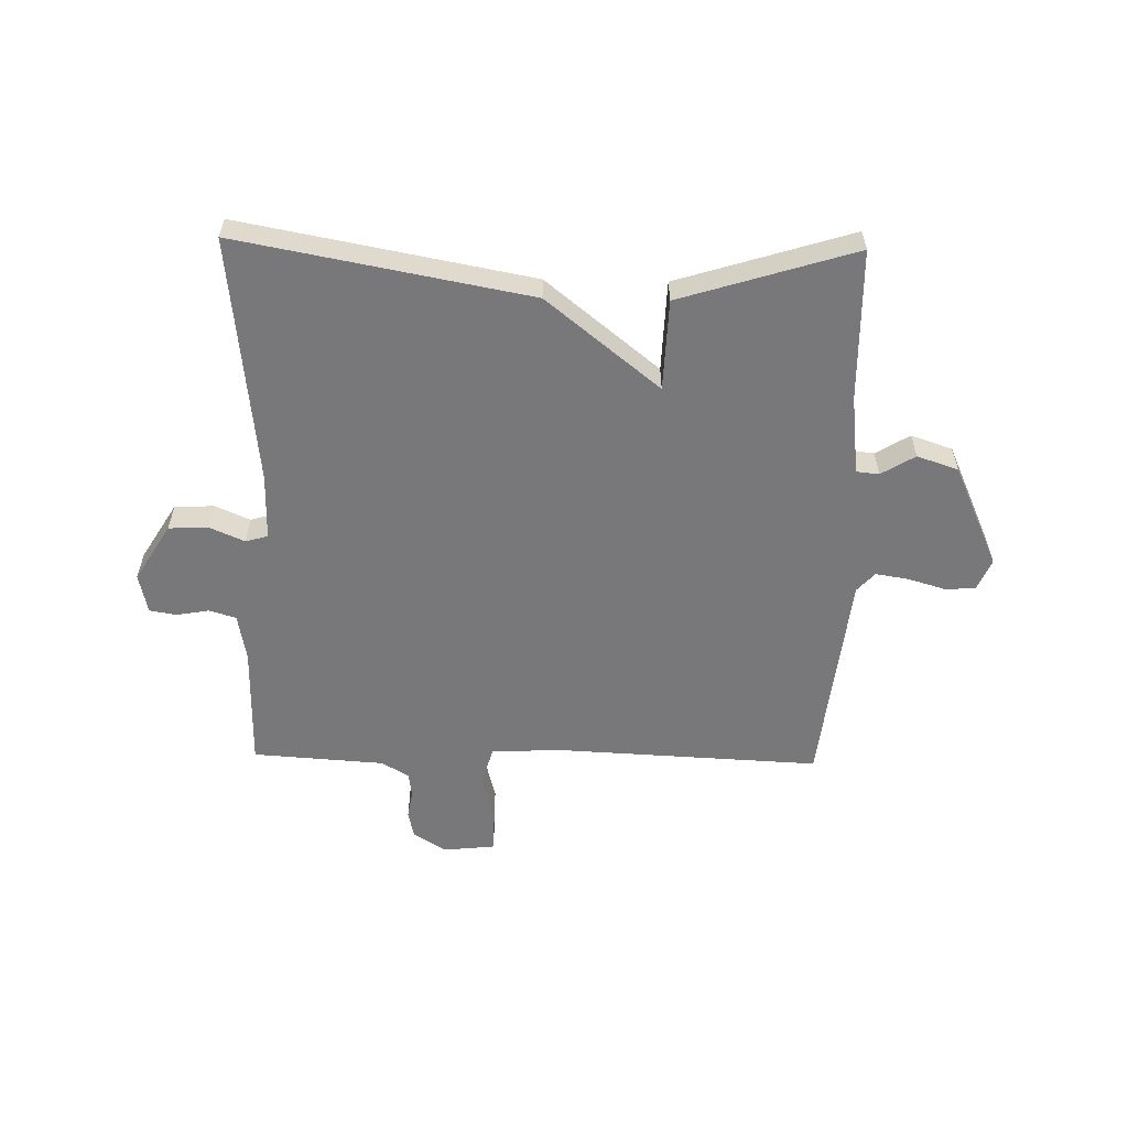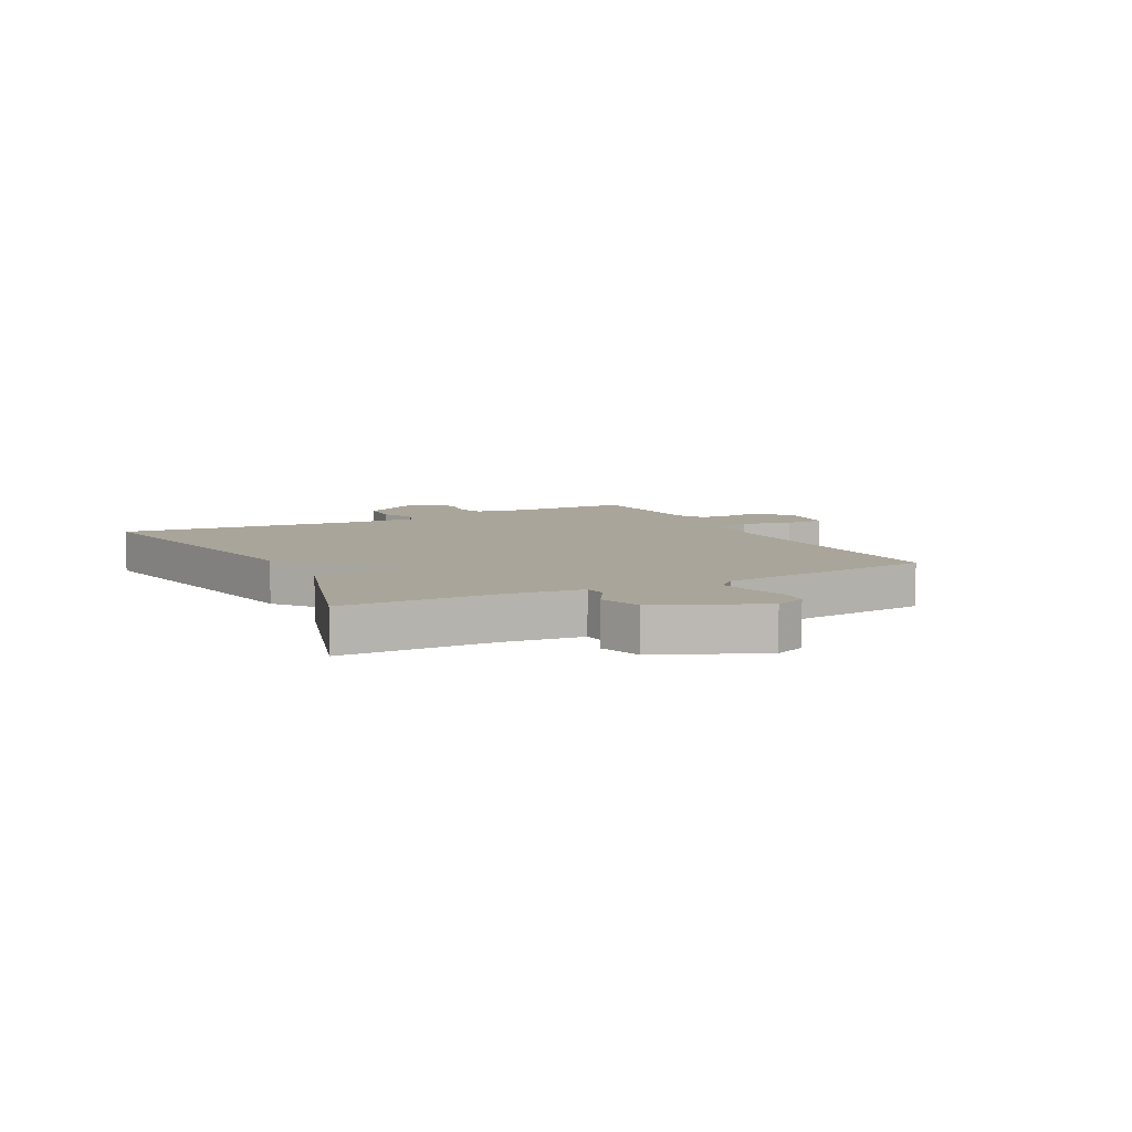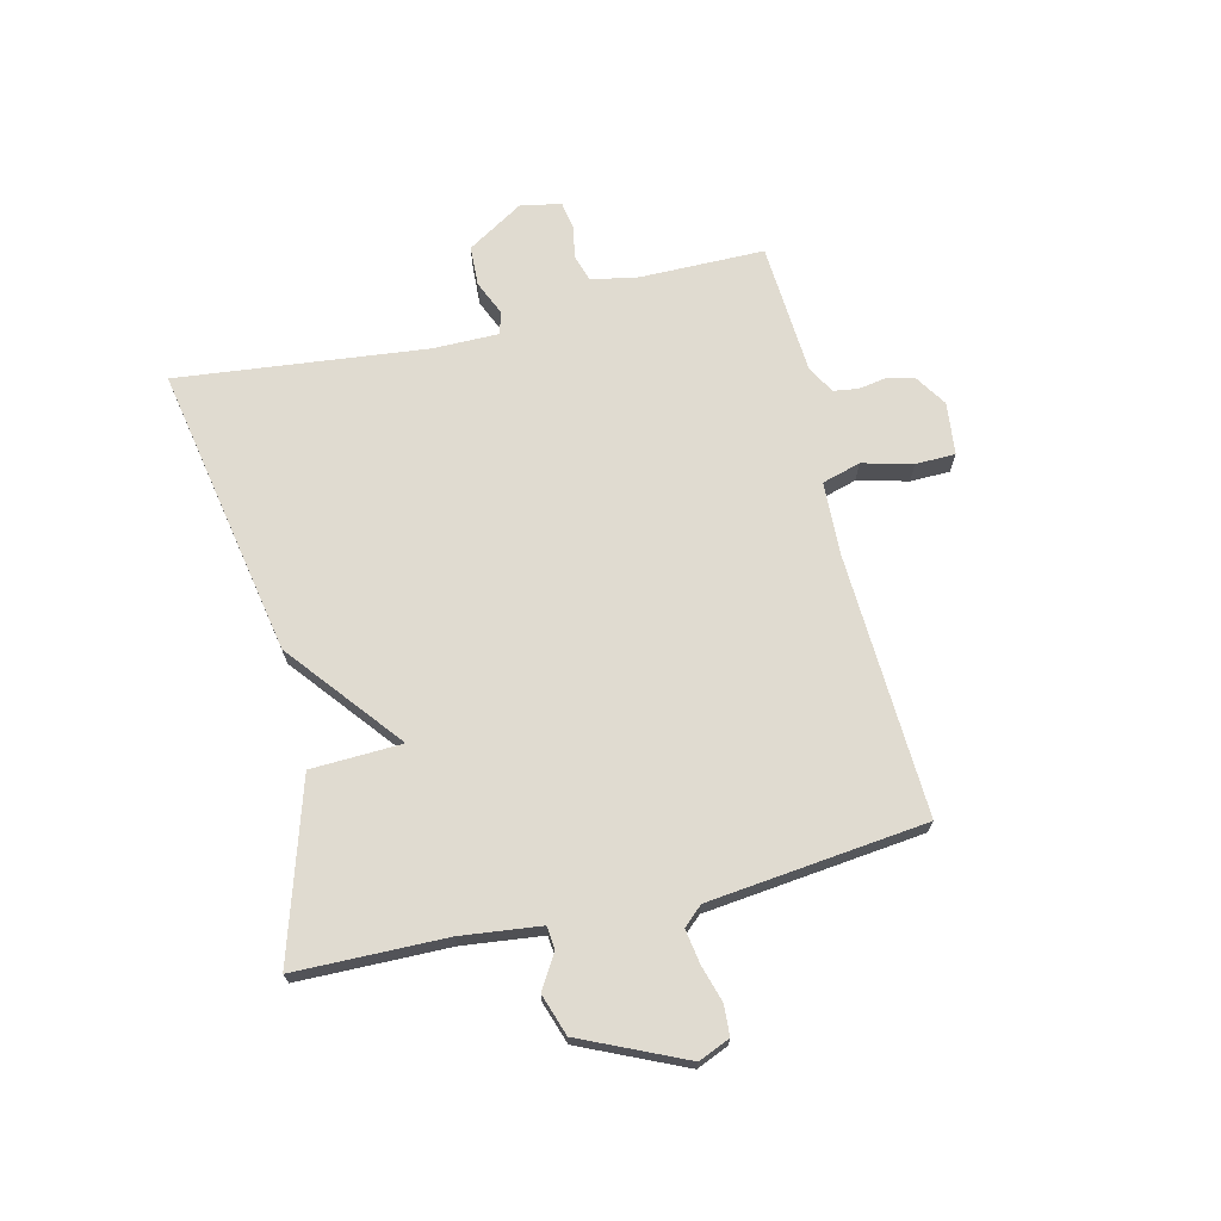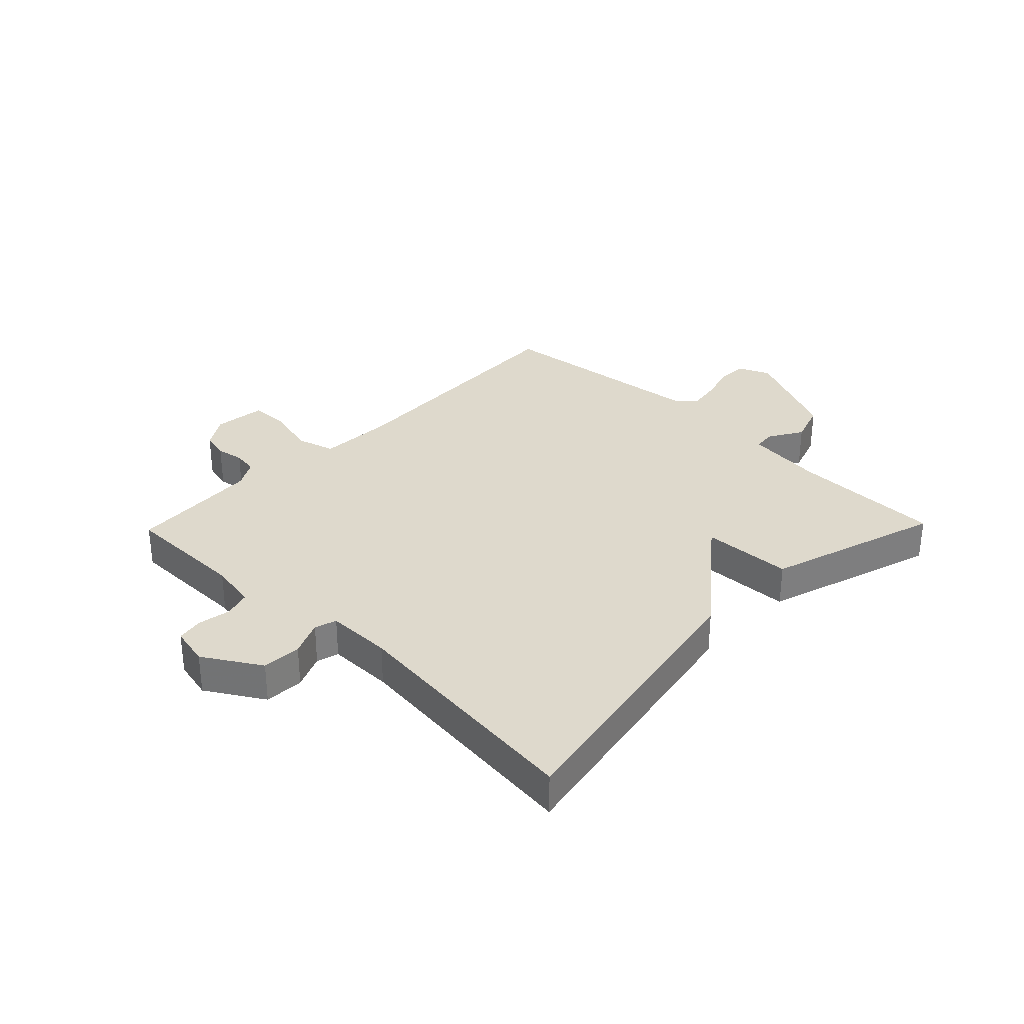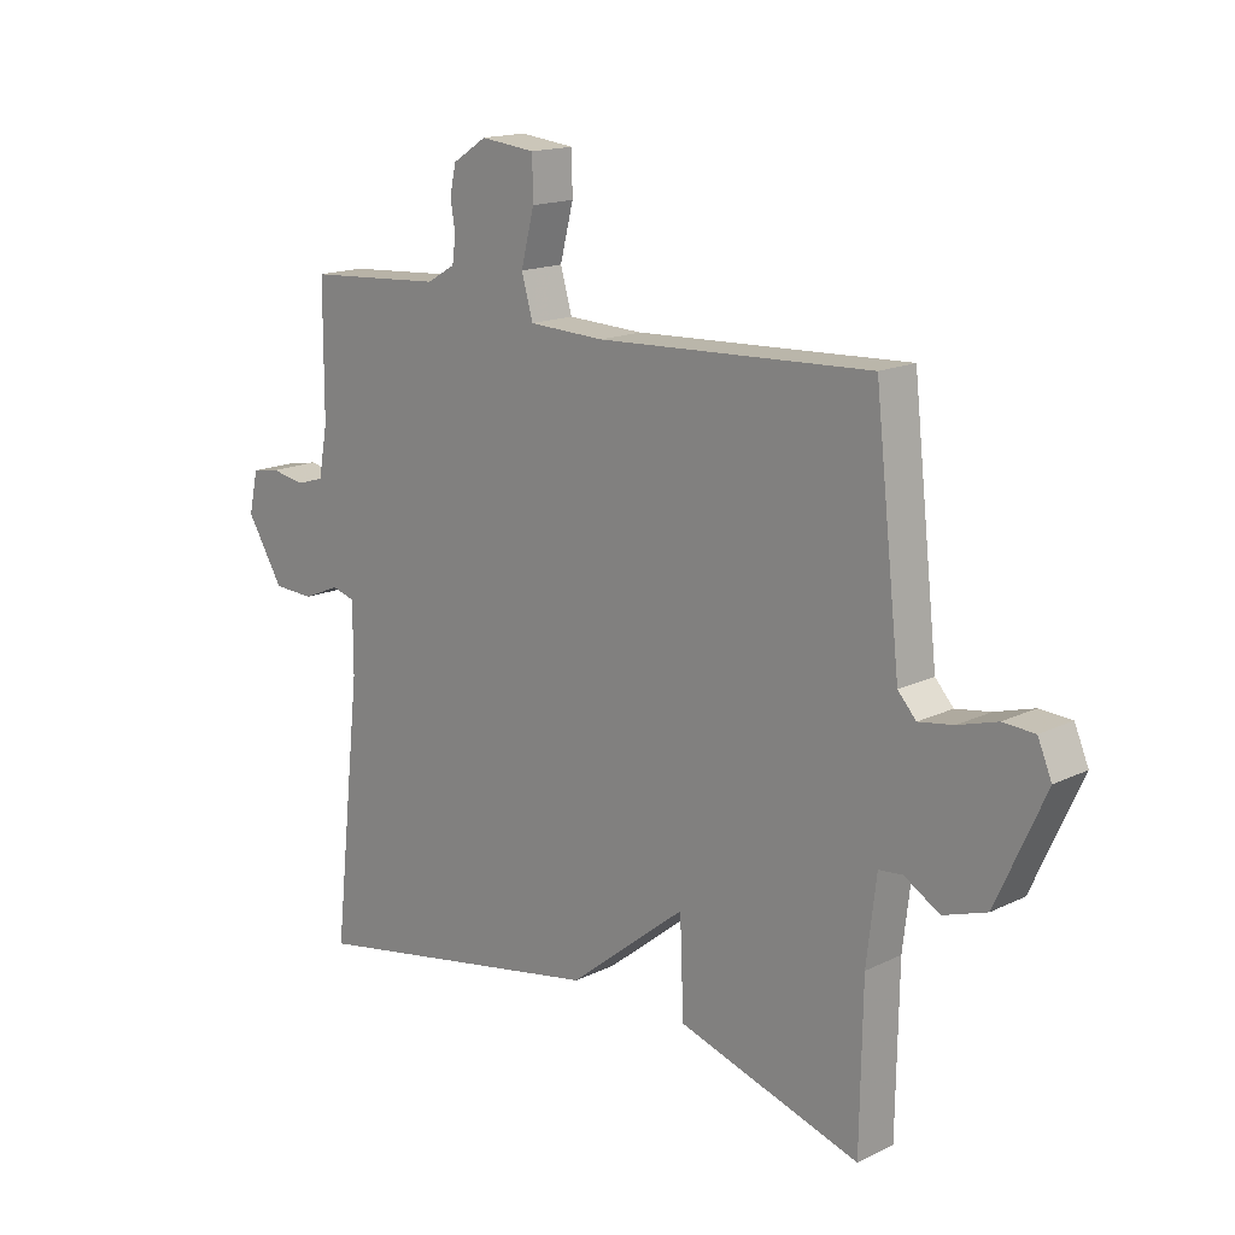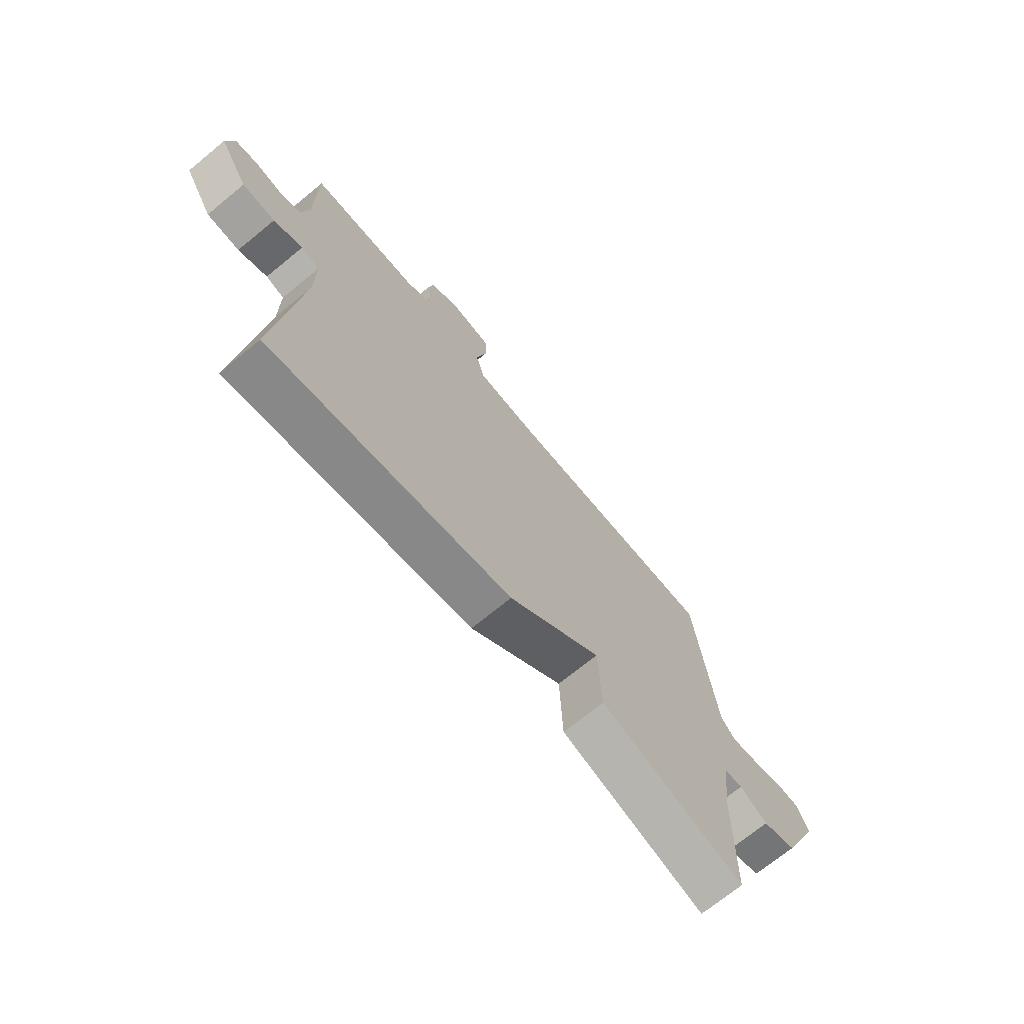
<metadata>
{"format":"obj","ext":"obj","renderer":"f3d","projection":"perspective","resolution":1024,"background":"white","views":[{"elev":-57.6,"azim":178.8,"up":"+Y"},{"elev":7.6,"azim":-117.5,"up":"+Y"},{"elev":69.9,"azim":-103.5,"up":"+Y"},{"elev":32.0,"azim":134.1,"up":"+Y"},{"elev":16.0,"azim":-135.2,"up":"+Z"},{"elev":-70.7,"azim":129.3,"up":"+Z"}]}
</metadata>
<code>
v -0.5 0.07 -0.5
v -0.504 0.07 -0.241
v -0.52 0.07 -0.105
v -0.559 0.07 -0.101
v -0.617 0.07 -0.136
v -0.688 0.07 -0.112
v -0.768 0.07 0.065
v -0.745 0.07 0.119
v -0.693 0.07 0.122
v -0.629 0.07 0.103
v -0.572 0.07 0.094
v -0.542 0.07 0.127
v -0.5 0.07 0.5
v -0.05 0.07 0.479
v 0.075 0.07 0.484
v 0.094 0.07 0.55
v 0.072 0.07 0.636
v 0.073 0.07 0.704
v 0.163 0.07 0.714
v 0.219 0.07 0.678
v 0.229 0.07 0.632
v 0.221 0.07 0.584
v 0.227 0.07 0.542
v 0.274 0.07 0.515
v 0.5 0.07 0.5
v 0.501 0.07 0.287
v 0.516 0.07 0.206
v 0.562 0.07 0.192
v 0.618 0.07 0.202
v 0.664 0.07 0.194
v 0.679 0.07 0.126
v 0.619 0.07 0.028
v 0.551 0.07 0.025
v 0.491 0.07 0.051
v 0.453 0.07 0.04
v 0.453 0.07 -0.073
v 0.5 0.07 -0.5
v 0 0.07 -0.407
v -0.194 0.07 -0.251
v -0.2 0.07 -0.407
v -0.5 0 -0.5
v -0.504 0 -0.241
v -0.52 0 -0.105
v -0.559 0 -0.101
v -0.617 0 -0.136
v -0.688 0 -0.112
v -0.768 0 0.065
v -0.745 0 0.119
v -0.693 0 0.122
v -0.629 0 0.103
v -0.572 0 0.094
v -0.542 0 0.127
v -0.5 0 0.5
v -0.05 0 0.479
v 0.075 0 0.484
v 0.094 0 0.55
v 0.072 0 0.636
v 0.073 0 0.704
v 0.163 0 0.714
v 0.219 0 0.678
v 0.229 0 0.632
v 0.221 0 0.584
v 0.227 0 0.542
v 0.274 0 0.515
v 0.5 0 0.5
v 0.501 0 0.287
v 0.516 0 0.206
v 0.562 0 0.192
v 0.618 0 0.202
v 0.664 0 0.194
v 0.679 0 0.126
v 0.619 0 0.028
v 0.551 0 0.025
v 0.491 0 0.051
v 0.453 0 0.04
v 0.453 0 -0.073
v 0.5 0 -0.5
v 0 0 -0.407
v -0.194 0 -0.251
v -0.2 0 -0.407
f 39 40 1 2
f 36 37 38 39
f 39 2 3
f 36 39 3
f 35 36 3
f 34 35 3 4
f 32 33 34
f 31 32 34
f 30 31 34
f 29 30 34
f 28 29 34
f 27 28 34 4
f 26 27 4
f 24 25 26 4
f 4 5 6
f 24 4 6
f 23 24 6
f 22 23 6
f 20 21 22
f 19 20 22
f 18 19 22
f 17 18 22
f 16 17 22
f 15 16 22
f 15 22 6
f 14 15 6
f 12 13 14
f 11 12 14 6
f 6 7 8
f 11 6 8
f 10 11 8
f 8 9 10
f 42 41 80 79
f 79 78 77 76
f 43 42 79
f 43 79 76
f 43 76 75
f 44 43 75 74
f 74 73 72
f 74 72 71
f 74 71 70
f 74 70 69
f 74 69 68
f 44 74 68 67
f 44 67 66
f 44 66 65 64
f 46 45 44
f 46 44 64
f 46 64 63
f 46 63 62
f 62 61 60
f 62 60 59
f 62 59 58
f 62 58 57
f 62 57 56
f 62 56 55
f 46 62 55
f 46 55 54
f 54 53 52
f 46 54 52 51
f 48 47 46
f 48 46 51
f 48 51 50
f 50 49 48
f 1 41 42 2
f 2 42 43 3
f 3 43 44 4
f 4 44 45 5
f 5 45 46 6
f 6 46 47 7
f 7 47 48 8
f 8 48 49 9
f 9 49 50 10
f 10 50 51 11
f 11 51 52 12
f 12 52 53 13
f 13 53 54 14
f 14 54 55 15
f 15 55 56 16
f 16 56 57 17
f 17 57 58 18
f 18 58 59 19
f 19 59 60 20
f 20 60 61 21
f 21 61 62 22
f 22 62 63 23
f 23 63 64 24
f 24 64 65 25
f 25 65 66 26
f 26 66 67 27
f 27 67 68 28
f 28 68 69 29
f 29 69 70 30
f 30 70 71 31
f 31 71 72 32
f 32 72 73 33
f 33 73 74 34
f 34 74 75 35
f 35 75 76 36
f 36 76 77 37
f 37 77 78 38
f 38 78 79 39
f 39 79 80 40
f 40 80 41 1

</code>
